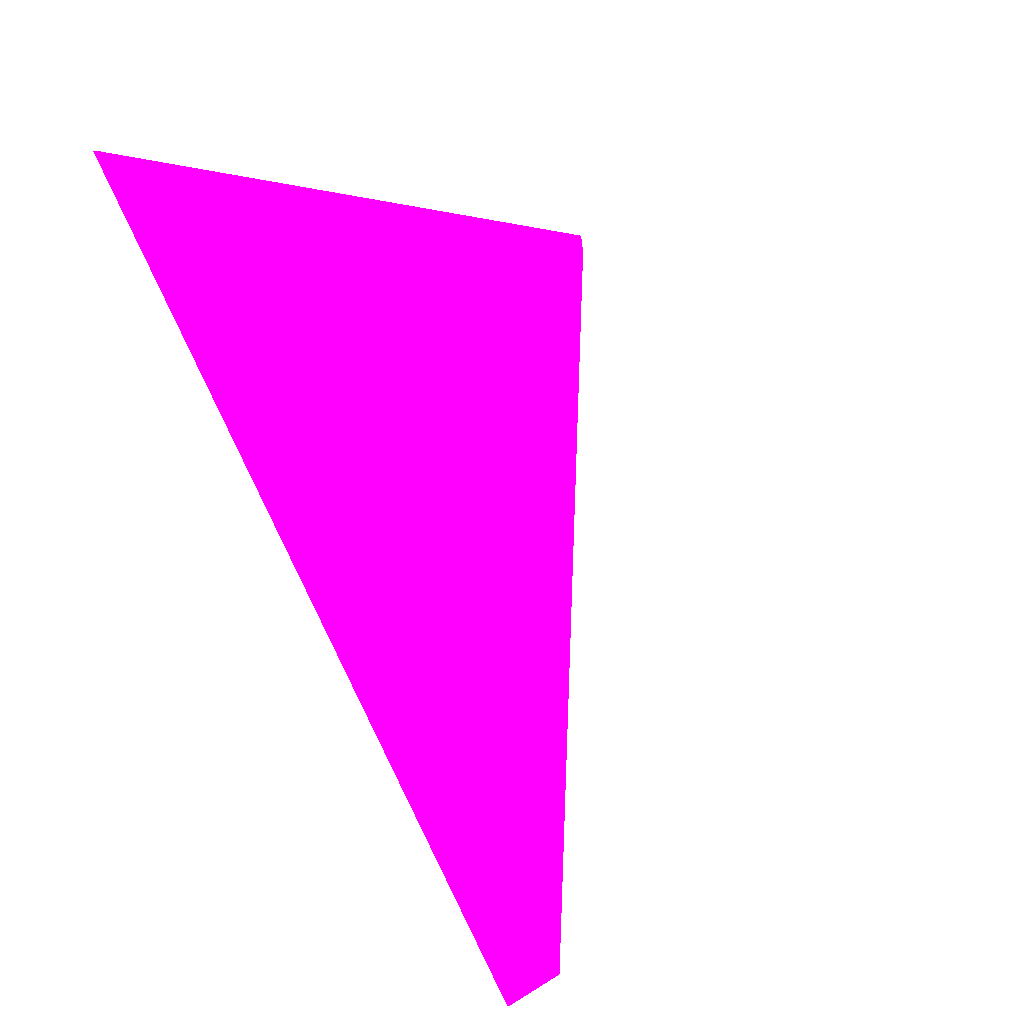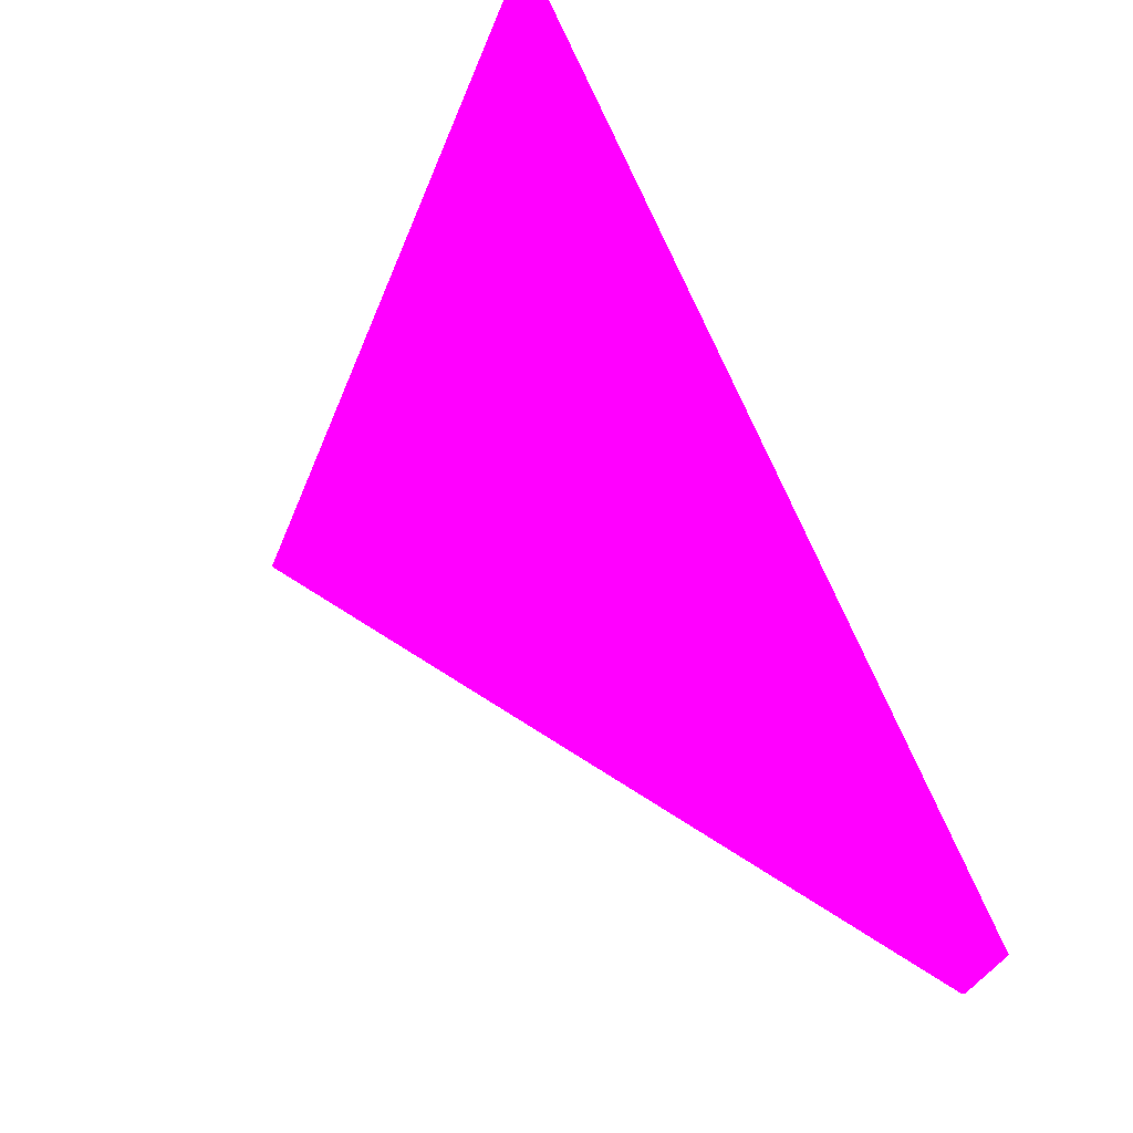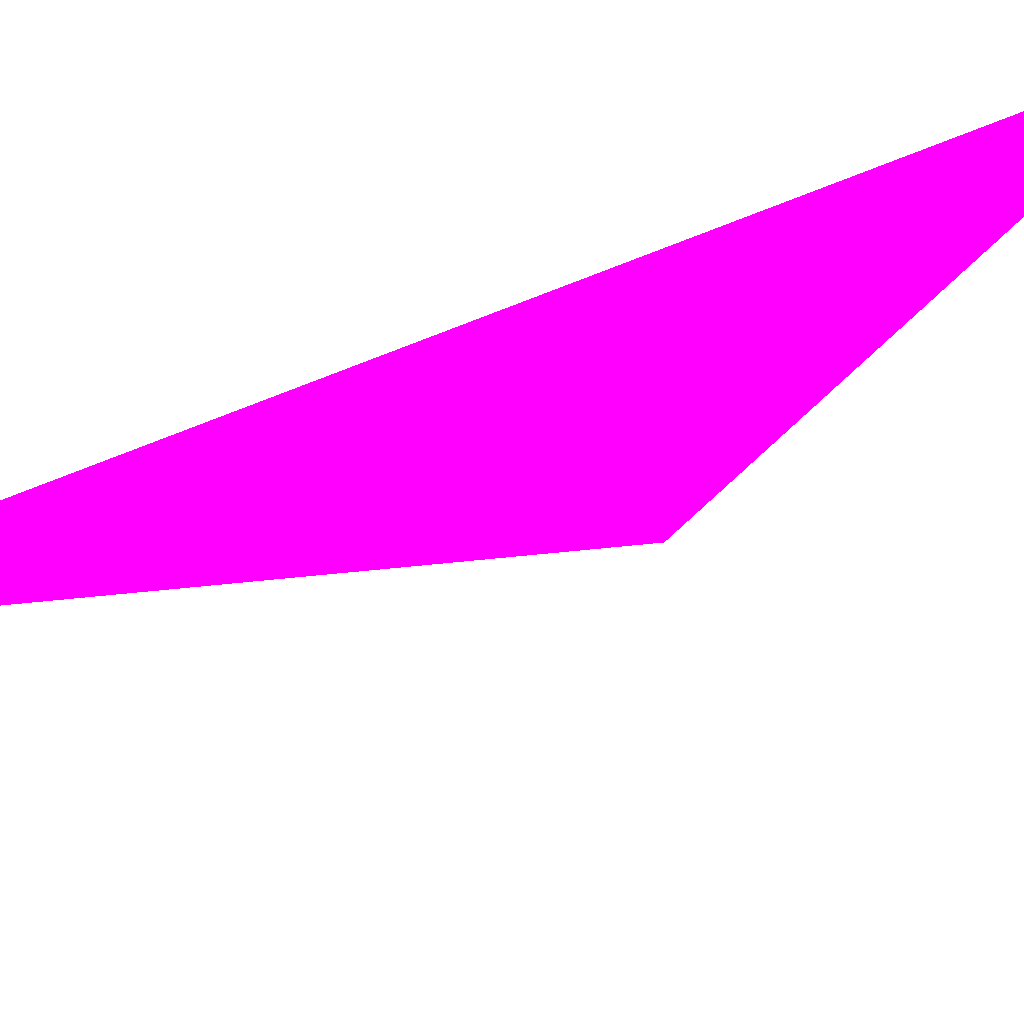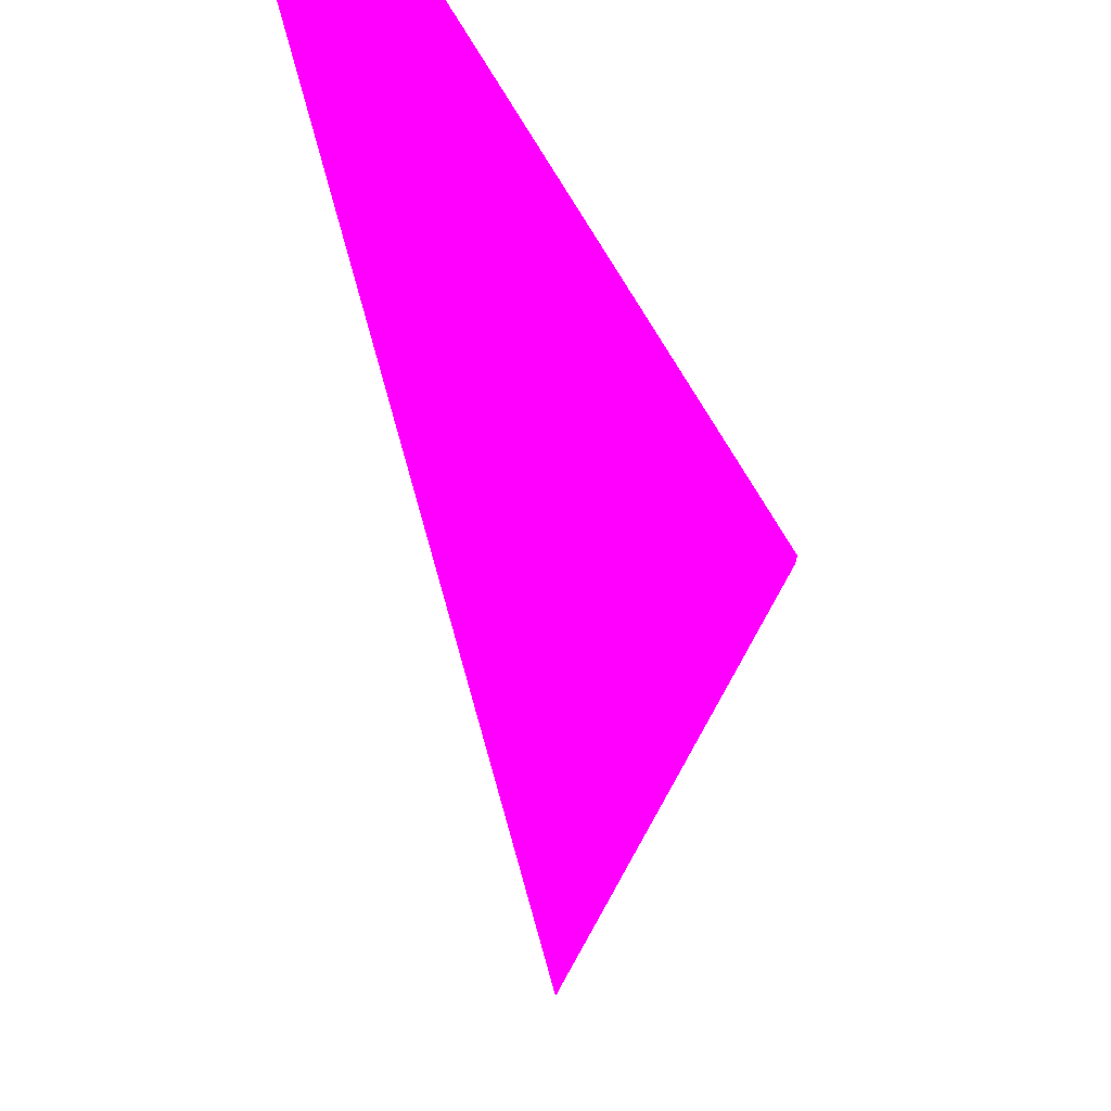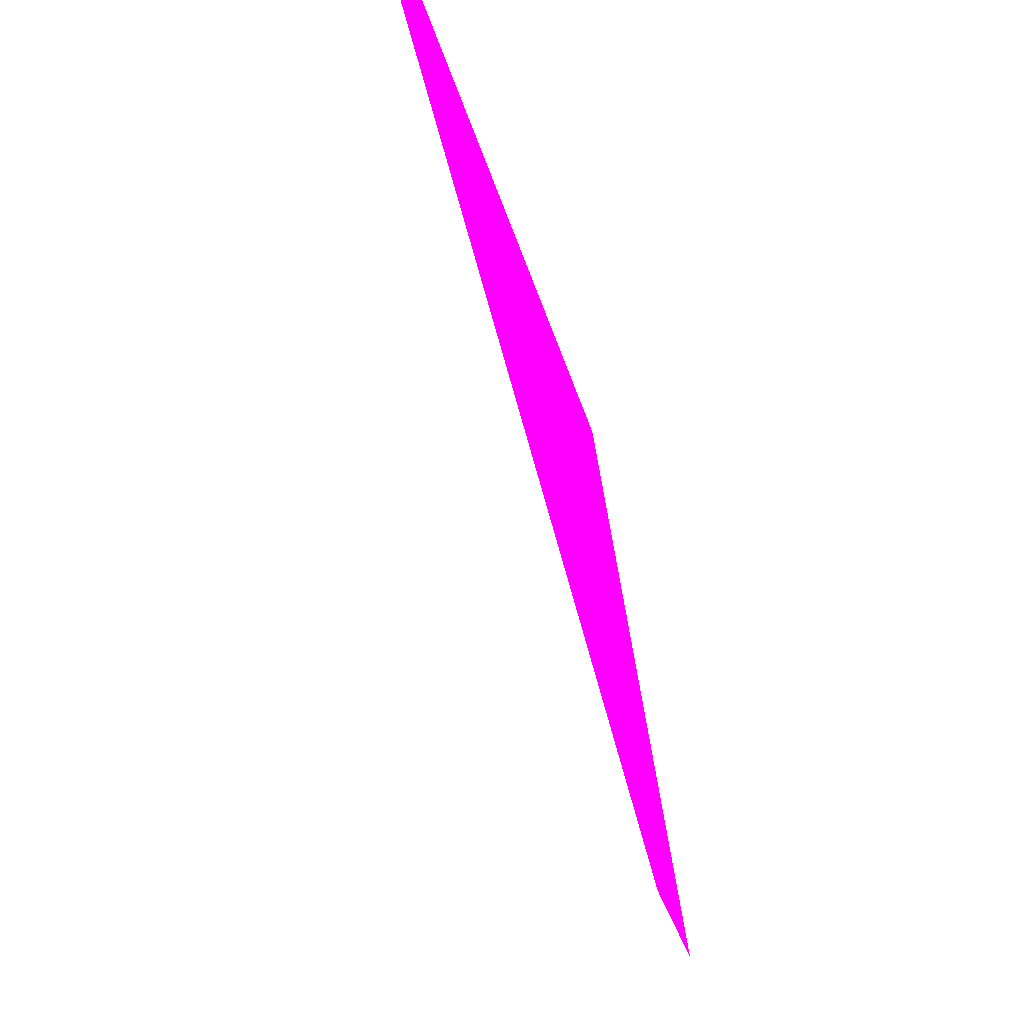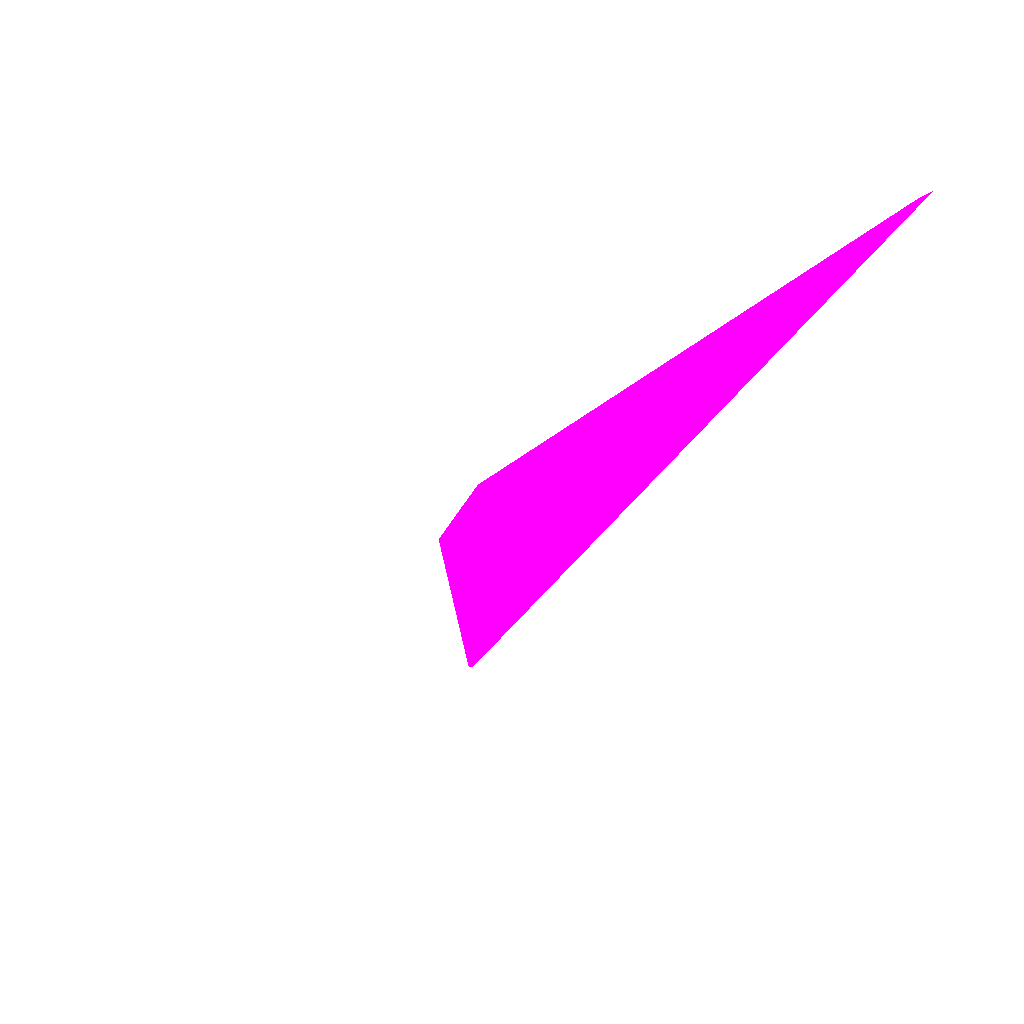
<metadata>
{"format":"obj","ext":"obj","renderer":"f3d","projection":"perspective","resolution":1024,"background":"white","views":[{"elev":48.5,"azim":47.3,"up":"+Y"},{"elev":-39.4,"azim":-41.7,"up":"+Y"},{"elev":54.5,"azim":97.4,"up":"+Z"},{"elev":-28.6,"azim":54.4,"up":"+Z"},{"elev":-66.2,"azim":-130.0,"up":"+Z"},{"elev":49.7,"azim":-140.3,"up":"+Y"}]}
</metadata>
<code>
o geometry_0
v 6.125e+05 5.855e+06 657.2 1 0 1
v 6.125e+05 5.855e+06 657.2 1 0 1
v 6.125e+05 5.855e+06 664 1 0 1
v 6.125e+05 5.855e+06 664 1 0 1
v 6.125e+05 5.855e+06 663.1 1 0 1
v 6.125e+05 5.855e+06 663.1 1 0 1
v 6.125e+05 5.855e+06 664 1 0 1
f 2 3 7
f 7 3 4
f 2 6 1
f 6 7 5
f 2 4 3
f 2 7 6
f 1 5 7
f 2 1 4
f 1 7 4
f 1 6 5

</code>
